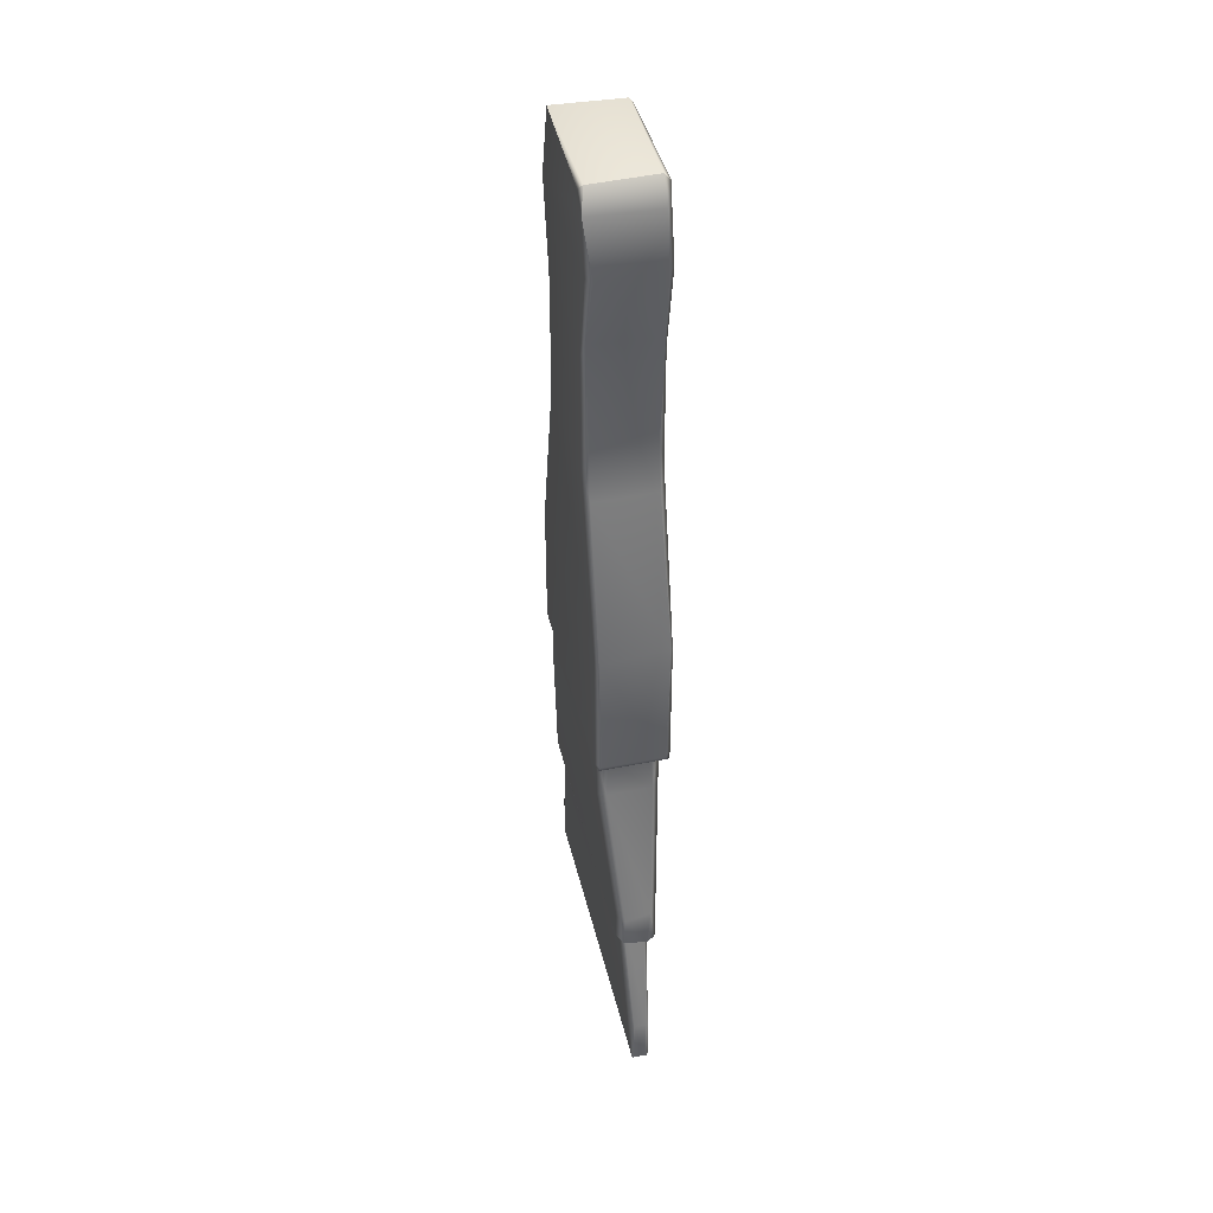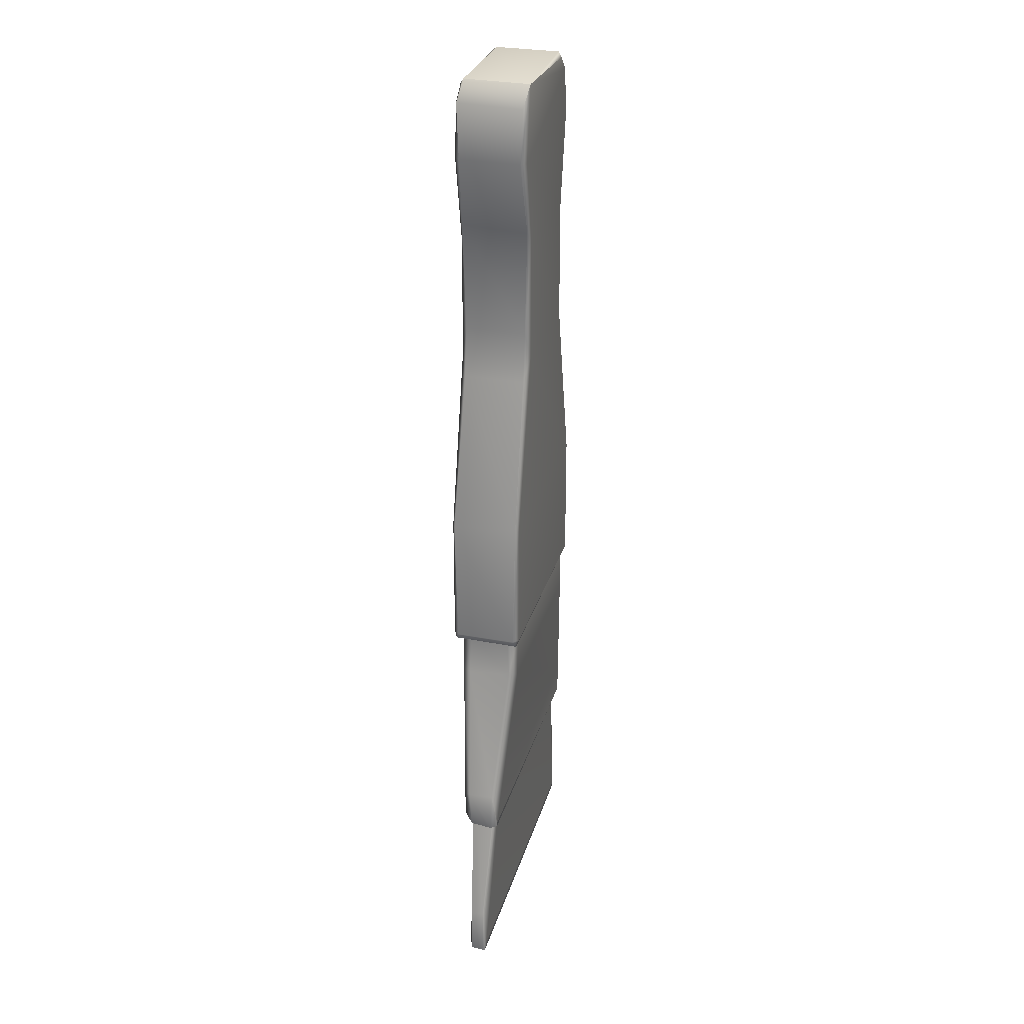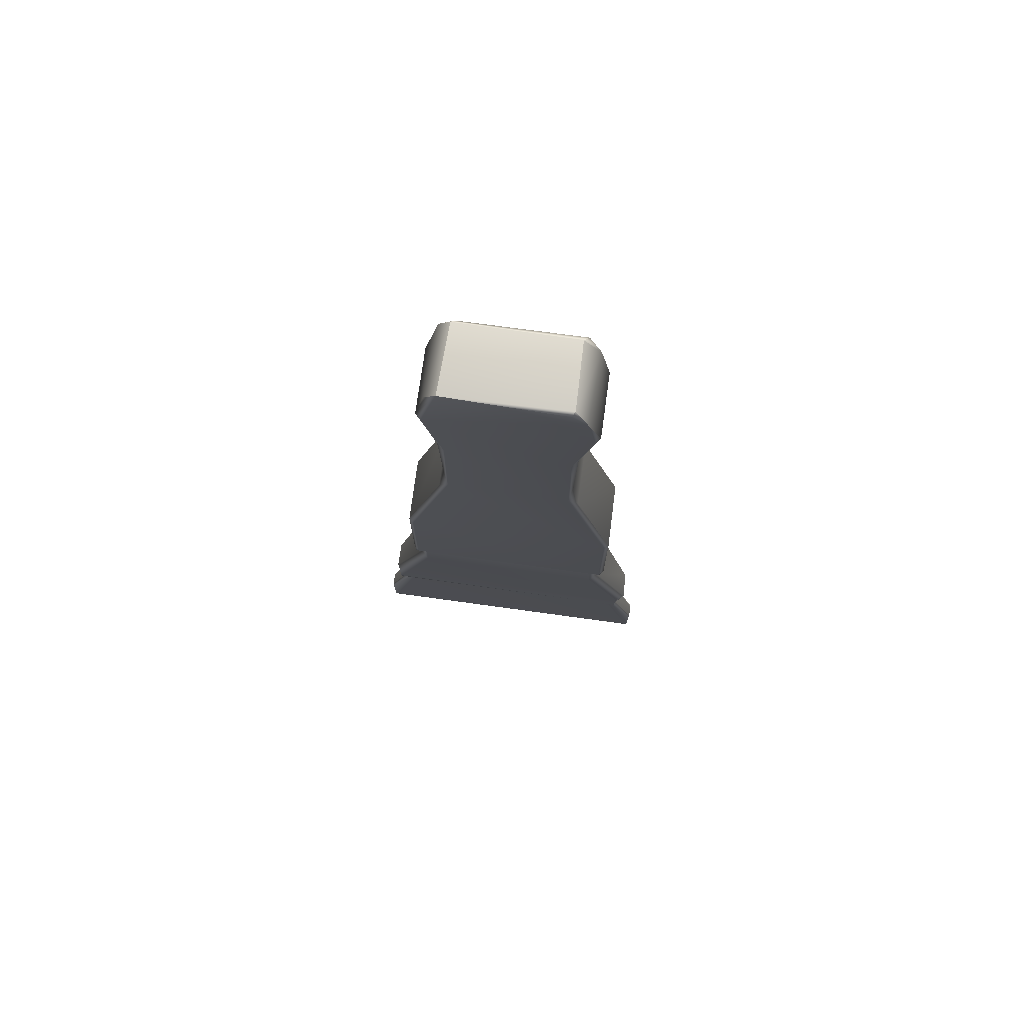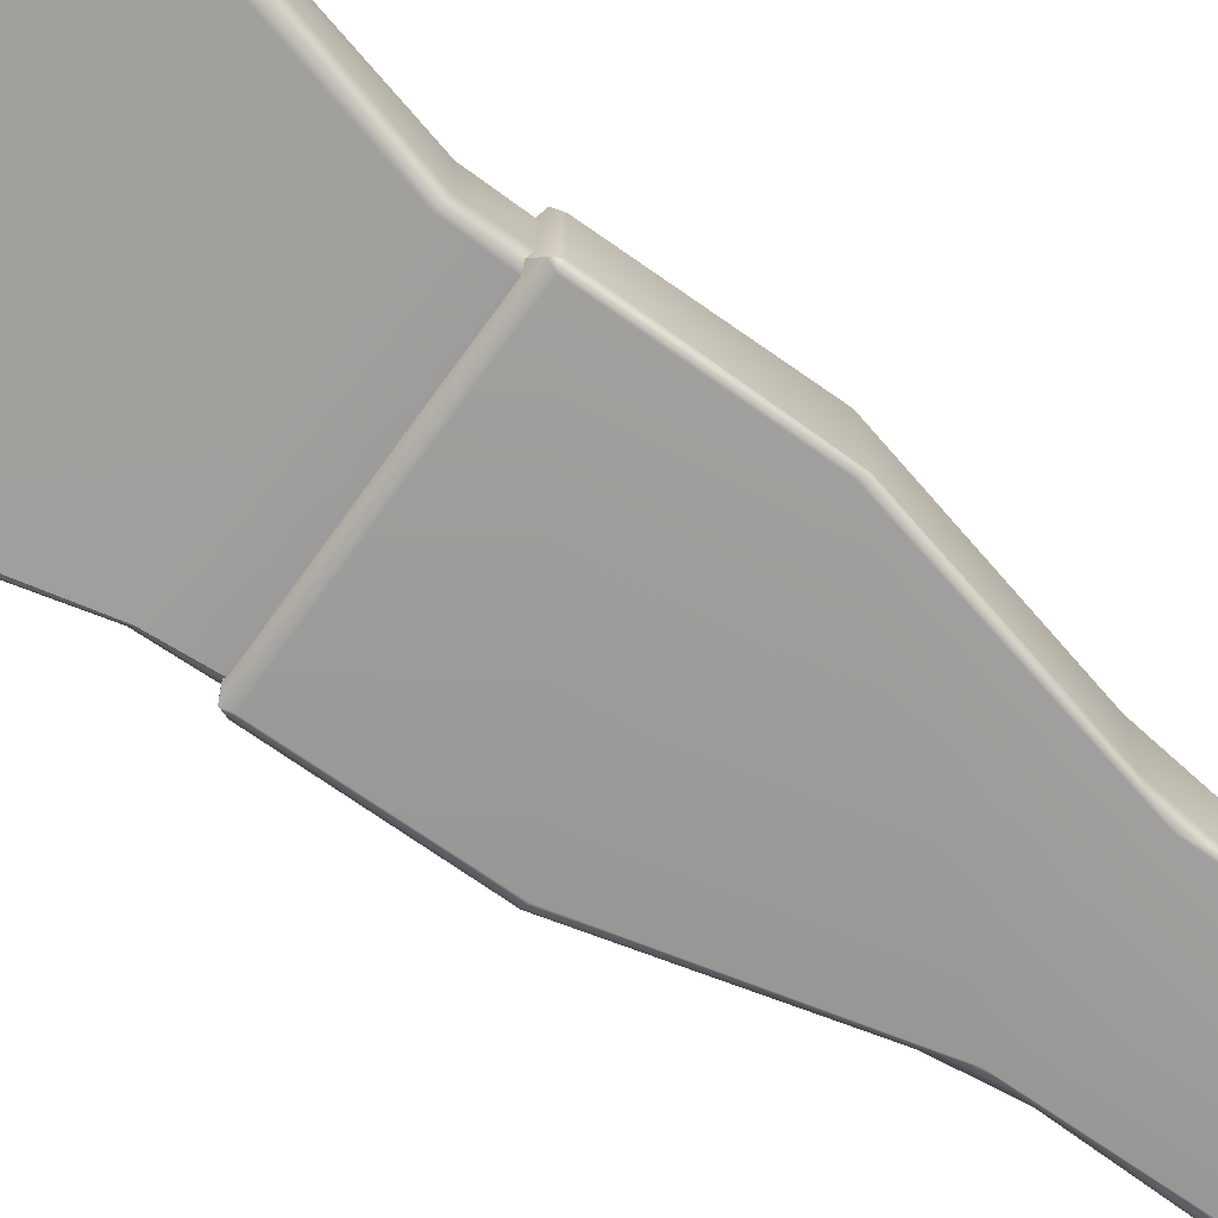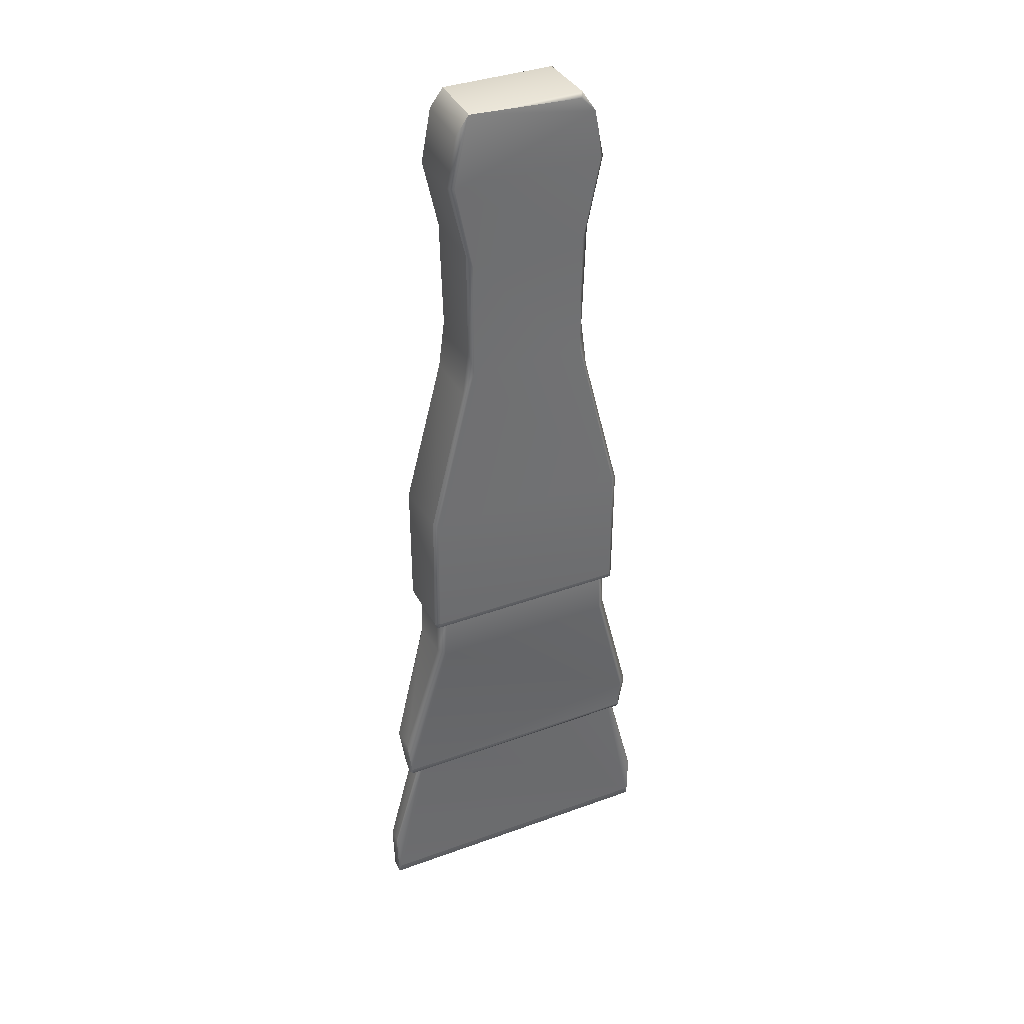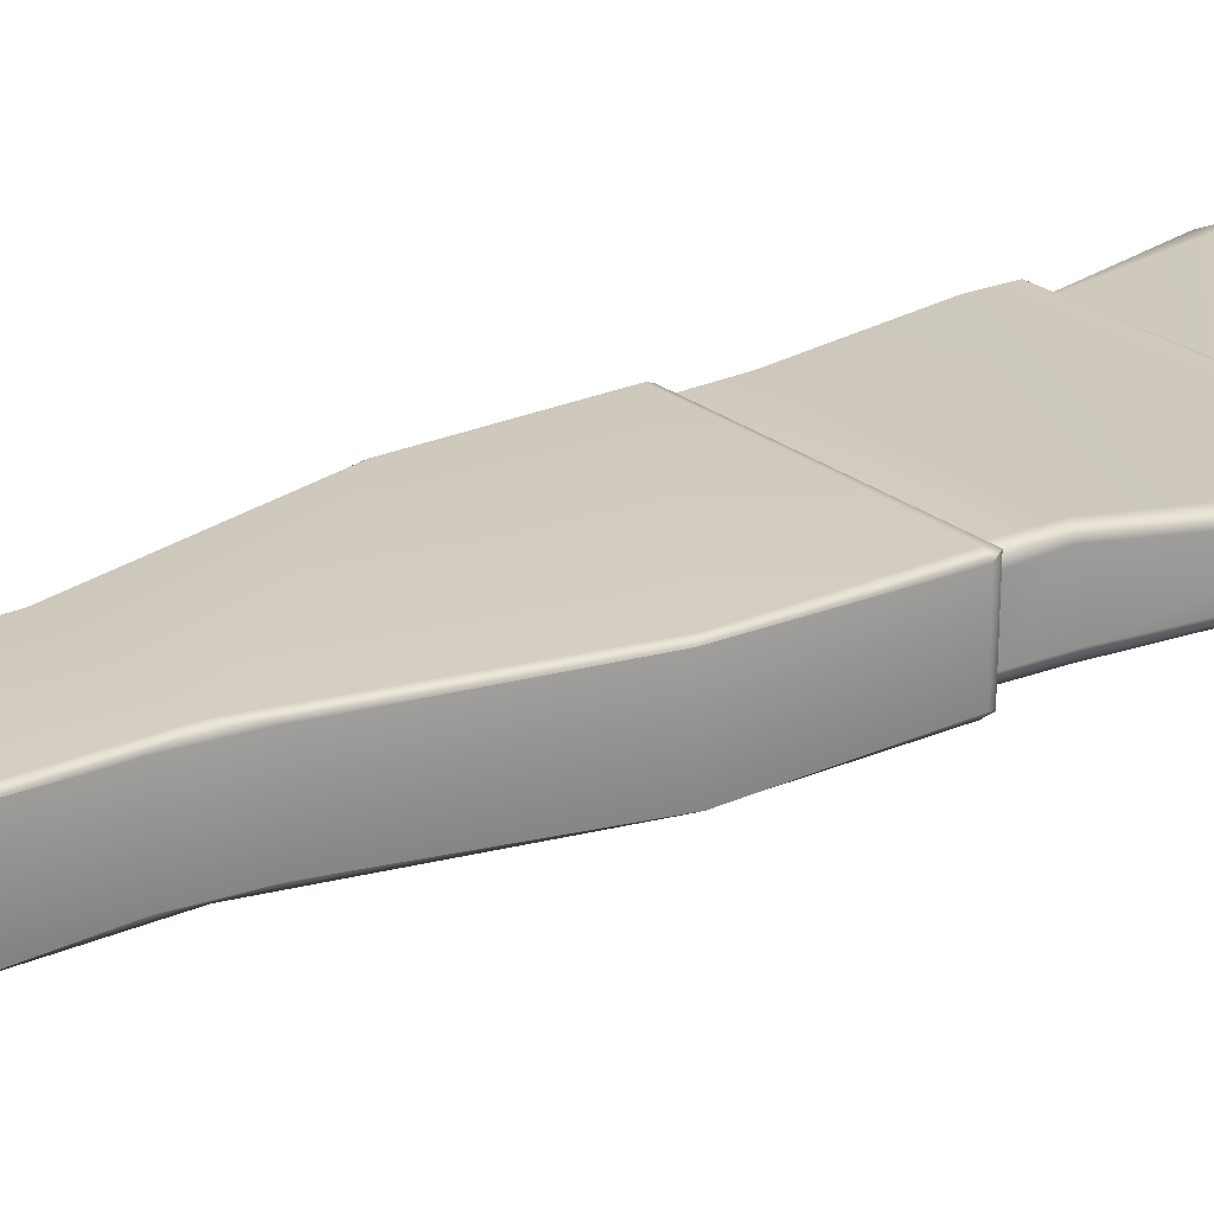
<metadata>
{"format":"obj","ext":"obj","renderer":"f3d","projection":"perspective","resolution":1024,"background":"white","views":[{"elev":43.5,"azim":-103.4,"up":"+Z"},{"elev":29.4,"azim":105.3,"up":"+Z"},{"elev":75.8,"azim":-172.1,"up":"+Z"},{"elev":-70.1,"azim":-125.3,"up":"+Y"},{"elev":37.1,"azim":154.9,"up":"+Z"},{"elev":23.7,"azim":53.2,"up":"+Y"}]}
</metadata>
<code>
g SM_PaintBrush_01_LOD2
v -0.04162 0.01286 -0.04147
v -0.03731 -0.007021 -0.04374
v -0.03622 0.00732 -0.04397
v -0.04159 -0.01313 -0.04148
v 0.04139 0.01313 -0.04145
v -0.04162 0.01286 -0.04147
v -0.03622 0.00732 -0.04397
v 0.03692 0.007022 -0.04375
v -0.04159 -0.01313 -0.04148
v 0.03579 -0.007313 -0.04397
v -0.03731 -0.007021 -0.04374
v 0.04099 -0.01285 -0.04149
v 0.04099 -0.01285 -0.04149
v 0.04139 0.01313 -0.04145
v 0.03692 0.007022 -0.04375
v 0.03579 -0.007313 -0.04397
v -0.05388 -0.006172 -0.1257
v 0.05137 -0.006666 -0.1255
v -0.05327 -0.005948 -0.128
v 0.05256 -0.003857 -0.1296
v -0.054 -0.003185 -0.1294
v -0.05267 0.005775 -0.1296
v 0.05404 0.005162 -0.1294
v 0.05326 0.007871 -0.128
v -0.05137 0.008587 -0.1255
v 0.05388 0.00809 -0.1257
v -0.06012 -0.002654 -0.1899
v 0.06039 -0.002548 -0.1902
v -0.06128 -0.002204 -0.1935
v 0.06086 -0.00199 -0.1938
v -0.06082 -0.001205 -0.1943
v 0.05767 -0.000977 -0.1941
v -0.06044 0.002921 -0.1942
v 0.06072 0.003124 -0.1943
v -0.0612 0.003896 -0.1937
v 0.06128 0.004125 -0.1935
v -0.06014 0.004488 -0.1901
v 0.06012 0.004575 -0.1899
v -0.02133 0.01385 0.1897
v 0.02323 0.01336 0.1917
v -0.02248 0.01238 0.1915
v -0.02197 -0.01217 0.1917
v 0.02215 -0.0125 0.1915
v 0.02093 -0.01385 0.1897
v -0.02376 -0.01383 0.1903
v 0.04223 -0.01178 -0.03892
v 0.04139 0.01313 -0.04145
v 0.04099 -0.01285 -0.04149
v 0.04223 0.01178 -0.03892
v 0.04193 -0.01274 0.01255
v 0.04159 0.01271 0.01451
v 0.02685 -0.01178 0.07339
v 0.02685 0.01178 0.07339
v 0.02436 0.01178 0.09308
v 0.02436 -0.01178 0.09308
v 0.02509 -0.01281 0.1359
v 0.02501 0.01285 0.1348
v 0.03158 -0.01178 0.1638
v 0.03158 0.01178 0.1638
v 0.02793 0.01178 0.1835
v 0.02677 -0.01403 0.1837
v 0.02215 -0.0125 0.1915
v 0.02323 0.01336 0.1917
v 0.06159 -0.001796 -0.1728
v 0.06086 -0.00199 -0.1938
v 0.06039 -0.002548 -0.1902
v 0.04407 -0.005062 -0.1132
v -0.04367 -0.004821 -0.1132
v -0.06012 -0.002654 -0.1899
v -0.06111 -0.002331 -0.1729
v -0.04588 -0.003159 -0.113
v -0.06128 -0.002204 -0.1935
v -0.06142 -0.001289 -0.1724
v -0.04588 0.00508 -0.113
v -0.06082 -0.001205 -0.1943
v -0.0615 0.003232 -0.1726
v -0.06044 0.002921 -0.1942
v -0.0612 0.003896 -0.1937
v -0.06117 0.004239 -0.1731
v -0.04373 0.006733 -0.1132
v -0.06014 0.004488 -0.1901
v 0.04367 0.006744 -0.1132
v 0.06012 0.004575 -0.1899
v 0.06111 0.004252 -0.1729
v 0.04588 0.00508 -0.113
v 0.06128 0.004125 -0.1935
v 0.06142 0.00321 -0.1724
v 0.04407 -0.005062 -0.1132
v 0.06072 0.003124 -0.1943
v 0.06159 -0.001796 -0.1728
v 0.06086 -0.00199 -0.1938
v -0.04162 0.01286 -0.04147
v -0.04263 -0.01178 -0.03892
v -0.04159 -0.01313 -0.04148
v -0.04263 0.01178 -0.03892
v -0.04233 0.01274 0.01256
v -0.042 -0.0127 0.01451
v -0.02725 0.01178 0.07339
v -0.02725 -0.01178 0.07339
v -0.02476 -0.01178 0.09308
v -0.02476 0.01178 0.09308
v -0.0255 0.01281 0.136
v -0.02541 -0.01285 0.1348
v -0.03198 0.01178 0.1638
v -0.03198 -0.01178 0.1638
v -0.02833 -0.01178 0.1835
v -0.02718 0.01403 0.1837
v -0.02248 0.01238 0.1915
v -0.02197 -0.01217 0.1917
v 0.05137 -0.006666 -0.1255
v 0.05257 -0.006654 -0.1137
v 0.05256 -0.003857 -0.1296
v 0.05501 -0.003836 -0.1122
v 0.05404 0.005162 -0.1294
v 0.03848 -0.0106 -0.05784
v 0.05497 0.005816 -0.1118
v 0.05326 0.007871 -0.128
v 0.05388 0.00809 -0.1257
v 0.04034 -0.007332 -0.05827
v 0.03999 -0.006967 -0.03975
v 0.03723 -0.01066 -0.03981
v 0.04021 0.009527 -0.05687
v 0.03998 0.008908 -0.0398
v 0.03643 0.01261 -0.03979
v 0.03709 0.0125 -0.05808
v -0.03711 0.01252 -0.05811
v -0.03647 0.01261 -0.03985
v -0.05179 0.00862 -0.1131
v -0.05137 0.008587 -0.1255
v -0.05267 0.005775 -0.1296
v -0.05533 0.005904 -0.1132
v -0.054 -0.003185 -0.1294
v -0.04019 0.009515 -0.05693
v -0.03999 0.008886 -0.03975
v -0.05492 -0.003911 -0.1116
v -0.05327 -0.005948 -0.128
v -0.05388 -0.006172 -0.1257
v -0.04021 -0.007608 -0.05685
v -0.03998 -0.006987 -0.0398
v -0.03644 -0.01068 -0.03986
v -0.0371 -0.01058 -0.05815
v 0.03723 -0.01066 -0.03981
v 0.03848 -0.0106 -0.05784
v 0.05257 -0.006654 -0.1137
v 0.05137 -0.006666 -0.1255
v -0.02248 0.01238 0.1915
v -0.02718 0.01403 0.1837
v -0.02133 0.01385 0.1897
v 0.02323 0.01336 0.1917
v 0.03158 0.01178 0.1638
v 0.02793 0.01178 0.1835
v 0.02946 0.01385 0.1639
v 0.02501 0.01285 0.1348
v -0.02986 0.01385 0.1639
v -0.03198 0.01178 0.1638
v -0.0255 0.01281 0.136
v 0.02258 0.01385 0.13
v 0.02436 0.01178 0.09308
v -0.02297 0.01385 0.13
v -0.02476 0.01178 0.09308
v 0.0228 0.01385 0.08269
v -0.02321 0.01385 0.08277
v -0.02725 0.01178 0.07339
v 0.02685 0.01178 0.07339
v -0.04026 0.01385 0.01283
v -0.04233 0.01274 0.01256
v -0.04263 0.01178 -0.03892
v 0.03985 0.01385 0.01284
v 0.04159 0.01271 0.01451
v 0.04223 0.01178 -0.03892
v -0.04055 0.01385 -0.03892
v -0.04162 0.01286 -0.04147
v 0.04139 0.01313 -0.04145
v 0.04015 0.01385 -0.03892
v 0.02215 -0.0125 0.1915
v 0.02677 -0.01403 0.1837
v 0.02093 -0.01385 0.1897
v -0.02376 -0.01383 0.1903
v -0.02833 -0.01178 0.1835
v -0.02197 -0.01217 0.1917
v -0.03198 -0.01178 0.1638
v -0.02986 -0.01385 0.1639
v -0.02541 -0.01285 0.1348
v 0.02946 -0.01385 0.1639
v 0.03158 -0.01178 0.1638
v 0.02509 -0.01281 0.1359
v -0.02298 -0.01385 0.13
v -0.02476 -0.01178 0.09308
v 0.02257 -0.01385 0.13
v 0.02436 -0.01178 0.09308
v -0.0232 -0.01385 0.08271
v -0.02725 -0.01178 0.07339
v 0.0228 -0.01385 0.08272
v 0.02685 -0.01178 0.07339
v -0.04026 -0.01385 0.01284
v -0.042 -0.0127 0.01451
v -0.04263 -0.01178 -0.03892
v 0.03985 -0.01385 0.01283
v 0.04193 -0.01274 0.01255
v 0.04223 -0.01178 -0.03892
v -0.04055 -0.01385 -0.03892
v -0.04159 -0.01313 -0.04148
v 0.04015 -0.01385 -0.03892
v 0.04099 -0.01285 -0.04149
f 3 2 1
f 2 4 1
f 7 6 5
f 8 7 5
f 11 10 9
f 10 12 9
f 15 14 13
f 13 16 15
f 19 18 17
f 20 18 19
f 19 21 20
f 22 20 21
f 23 20 22
f 24 23 22
f 22 25 24
f 26 24 25
f 29 28 27
f 30 28 29
f 29 31 30
f 32 30 31
f 33 32 31
f 32 34 30
f 34 32 33
f 35 34 33
f 36 34 35
f 35 37 36
f 38 36 37
f 41 40 39
f 41 42 40
f 43 40 42
f 43 42 44
f 45 44 42
f 48 47 46
f 49 46 47
f 46 49 50
f 50 49 51
f 50 51 52
f 52 51 53
f 52 53 54
f 52 54 55
f 55 54 56
f 54 57 56
f 56 57 58
f 57 59 58
f 58 59 60
f 58 60 61
f 61 60 62
f 60 63 62
f 66 65 64
f 64 67 66
f 66 67 68
f 68 69 66
f 69 68 70
f 71 70 68
f 70 72 69
f 70 71 73
f 70 73 72
f 73 71 74
f 72 73 75
f 73 76 75
f 73 74 76
f 75 76 77
f 77 76 78
f 76 74 79
f 79 78 76
f 80 79 74
f 79 81 78
f 79 80 81
f 80 82 81
f 83 81 82
f 83 82 84
f 82 85 84
f 84 86 83
f 87 84 85
f 87 86 84
f 85 88 87
f 89 86 87
f 90 87 88
f 87 90 89
f 91 89 90
f 94 93 92
f 92 93 95
f 93 96 95
f 97 96 93
f 97 98 96
f 99 98 97
f 99 100 98
f 101 98 100
f 101 100 102
f 103 102 100
f 103 104 102
f 105 104 103
f 105 106 104
f 107 104 106
f 108 107 106
f 109 108 106
f 112 111 110
f 111 112 113
f 112 114 113
f 113 115 111
f 116 113 114
f 114 117 116
f 116 117 118
f 115 113 119
f 113 116 119
f 121 115 120
f 115 119 120
f 119 122 120
f 119 116 122
f 122 123 120
f 123 122 124
f 125 122 116
f 125 124 122
f 118 125 116
f 125 126 124
f 127 124 126
f 118 128 125
f 126 125 128
f 128 118 129
f 129 130 128
f 131 128 130
f 131 126 128
f 131 130 132
f 133 127 126
f 126 131 133
f 133 134 127
f 135 131 132
f 135 133 131
f 136 135 132
f 135 136 137
f 134 133 138
f 135 138 133
f 139 134 138
f 139 138 140
f 138 135 141
f 141 140 138
f 137 141 135
f 143 142 140
f 140 141 143
f 144 143 141
f 141 137 144
f 145 144 137
f 148 147 146
f 147 148 149
f 151 150 149
f 152 149 150
f 149 152 147
f 150 153 152
f 147 152 154
f 155 147 154
f 154 156 155
f 157 152 153
f 153 158 157
f 159 154 152
f 156 154 159
f 152 157 159
f 156 159 160
f 161 157 158
f 160 159 162
f 157 162 159
f 157 161 162
f 163 160 162
f 161 158 164
f 162 165 163
f 161 165 162
f 166 163 165
f 166 165 167
f 164 168 161
f 161 168 165
f 168 164 169
f 169 170 168
f 167 165 171
f 165 168 171
f 171 172 167
f 172 171 173
f 174 168 170
f 170 173 174
f 174 171 168
f 173 171 174
f 177 176 175
f 177 178 176
f 180 179 178
f 179 181 178
f 182 178 181
f 182 176 178
f 181 183 182
f 184 176 182
f 184 185 176
f 184 186 185
f 187 182 183
f 183 188 187
f 184 182 189
f 189 186 184
f 187 189 182
f 189 190 186
f 191 187 188
f 192 191 188
f 189 187 193
f 193 190 189
f 191 193 187
f 194 190 193
f 192 195 191
f 191 195 193
f 196 195 192
f 196 197 195
f 193 198 194
f 198 193 195
f 199 194 198
f 198 200 199
f 201 195 197
f 195 201 198
f 201 197 202
f 203 200 198
f 203 198 201
f 202 203 201
f 203 204 200
f 204 203 202

</code>
